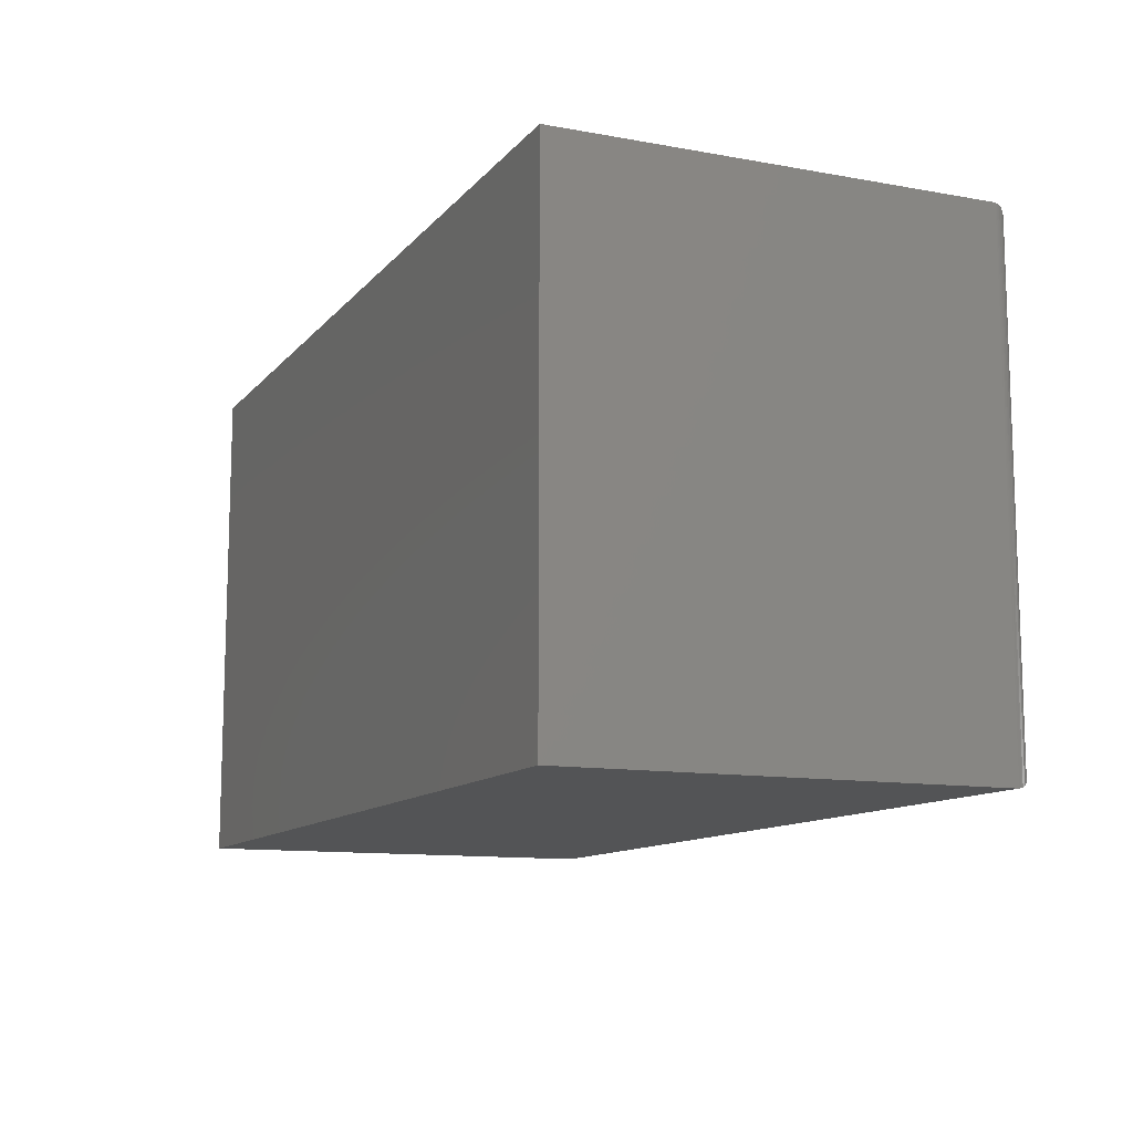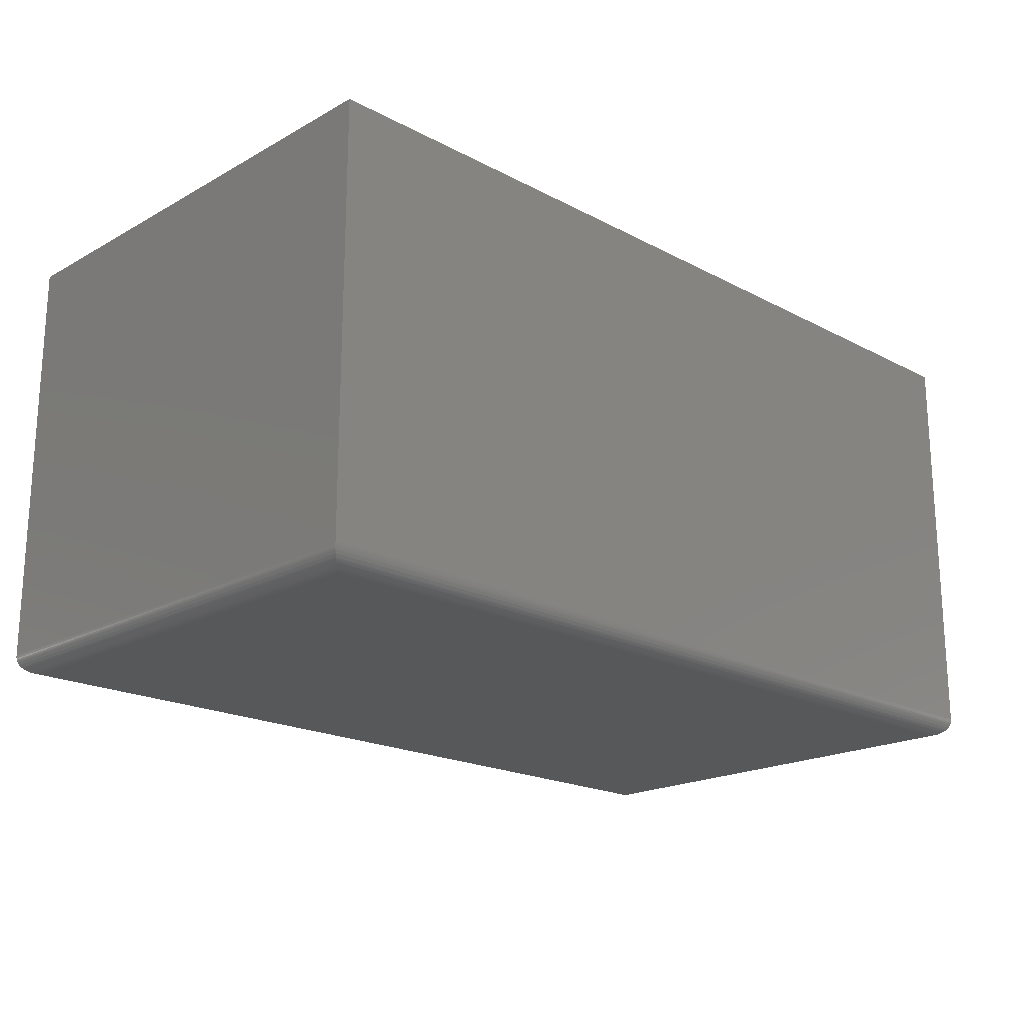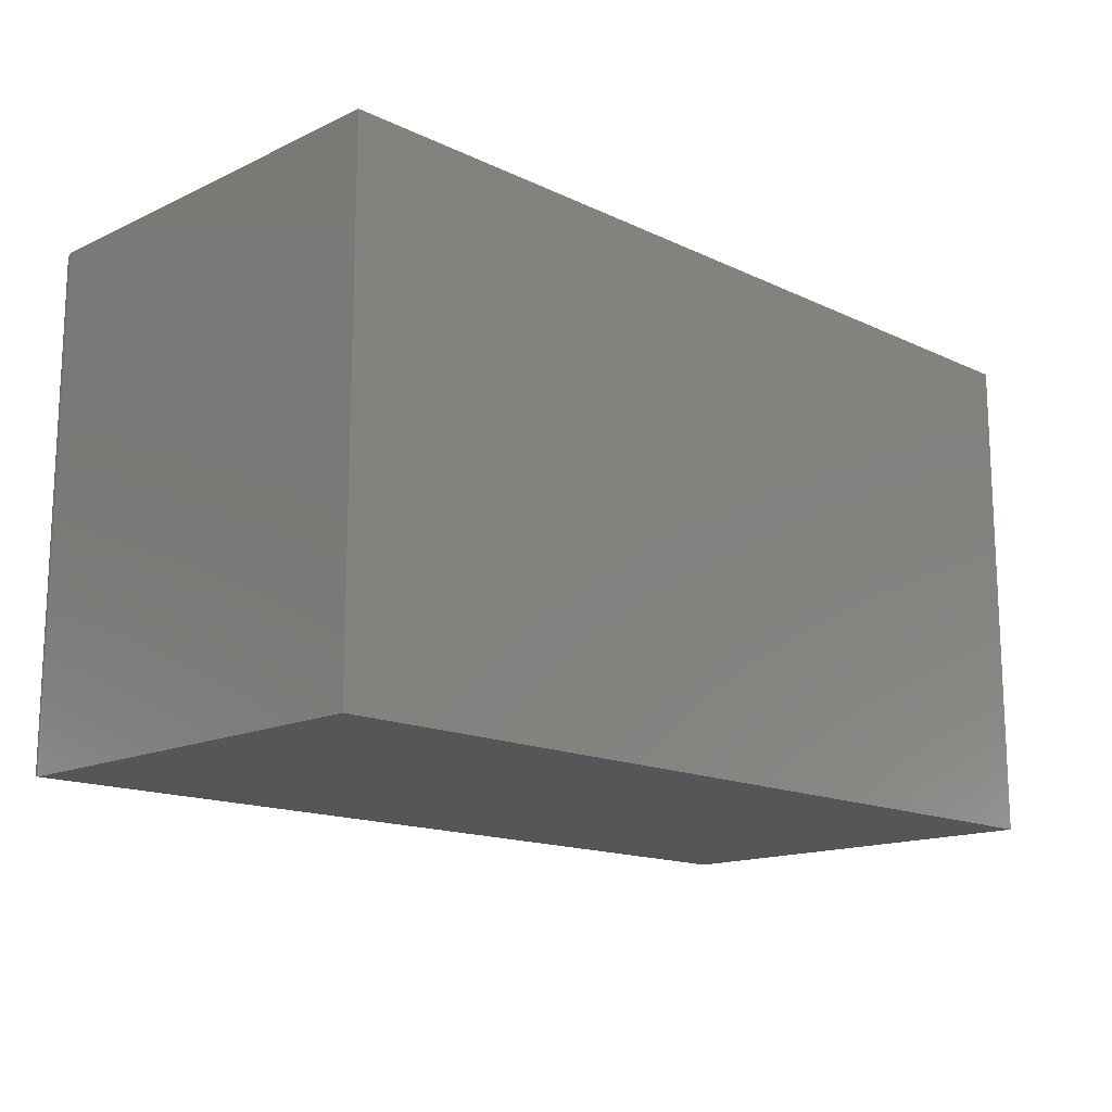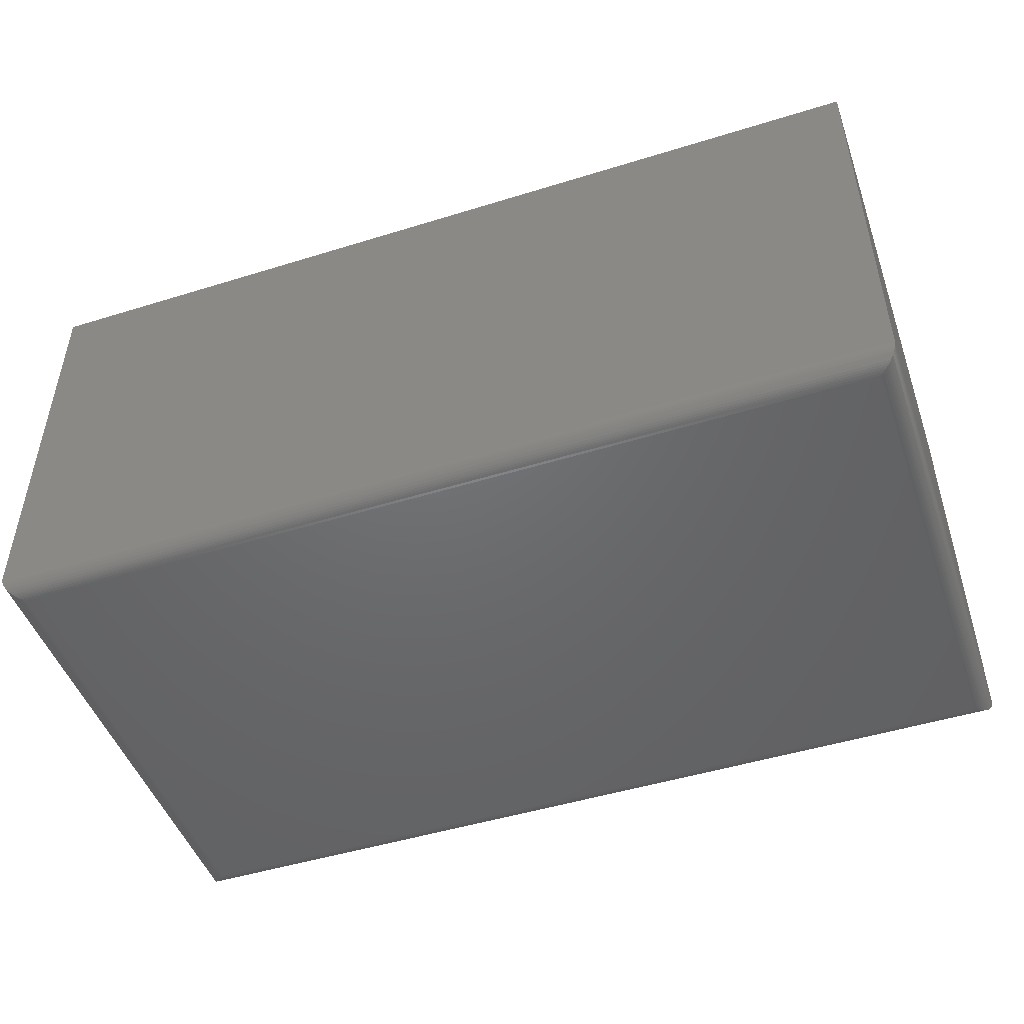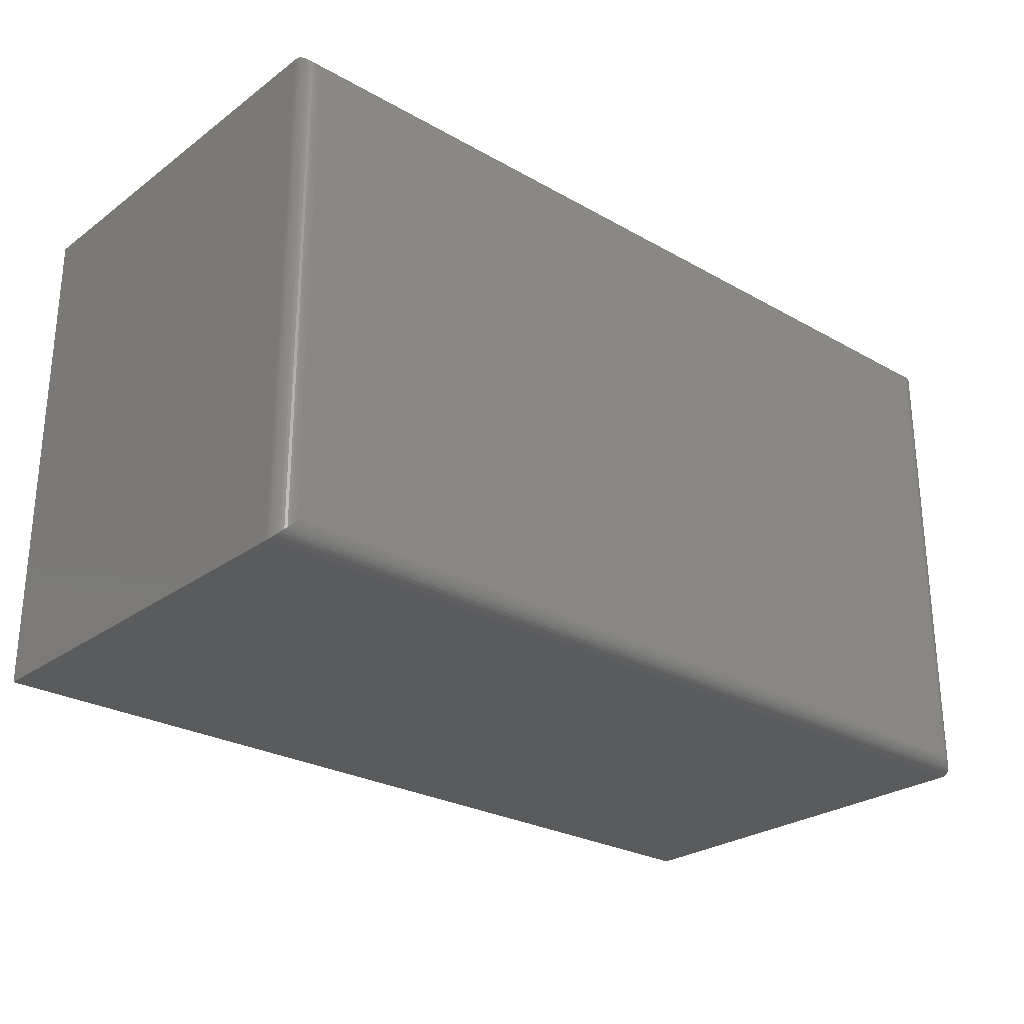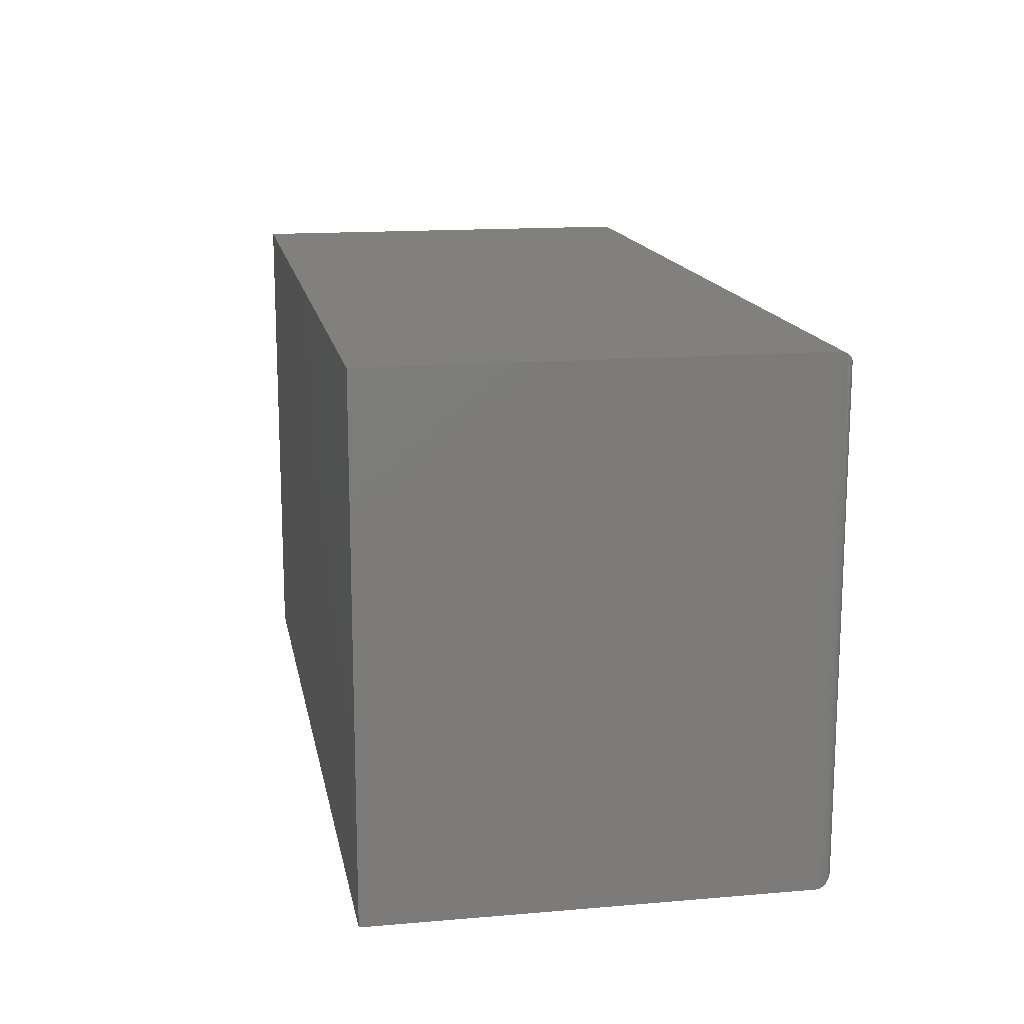
<metadata>
{"format":"stl","ext":"stl","renderer":"f3d","projection":"perspective","resolution":1024,"background":"white","views":[{"elev":-11.5,"azim":-113.7,"up":"+Z"},{"elev":-19.6,"azim":135.7,"up":"+Y"},{"elev":-15.1,"azim":134.9,"up":"+Z"},{"elev":-48.3,"azim":-160.9,"up":"+Y"},{"elev":-26.6,"azim":-41.5,"up":"+Z"},{"elev":15.0,"azim":-100.4,"up":"+Z"}]}
</metadata>
<code>
# stl→obj: 60 verts, 116 faces
v -0.7188 -0.3672 -0.3906
v 0.7188 -0.3672 -0.3906
v -0.7188 -0.3672 0.3837
v 0.7188 -0.3672 0.3837
v -0.75 -0.3359 0.415
v -0.75 0.3672 0.415
v -0.75 -0.3359 -0.4219
v -0.75 0.3672 -0.4219
v 0.75 -0.3359 0.415
v 0.75 0.3672 0.415
v 0.75 -0.3359 -0.4219
v 0.75 0.3672 -0.4219
v 0.7232 -0.3669 0.3881
v -0.7232 -0.3669 0.3881
v 0.7479 -0.3471 0.4129
v -0.7457 -0.3517 0.4107
v 0.7457 -0.3517 0.4107
v -0.7428 -0.3559 0.4078
v 0.7428 -0.3559 0.4078
v -0.7412 -0.3577 0.4061
v 0.7412 -0.3577 0.4061
v -0.7378 -0.3607 0.4028
v 0.7378 -0.3607 0.4028
v -0.7343 -0.3631 0.3992
v 0.7343 -0.3631 0.3992
v -0.7309 -0.3647 0.3959
v 0.7309 -0.3647 0.3959
v -0.7275 -0.366 0.3924
v 0.7275 -0.366 0.3924
v 0.7498 -0.3398 0.4147
v -0.7498 -0.3398 0.4147
v 0.7493 -0.3423 0.4143
v -0.7493 -0.3423 0.4143
v 0.7487 -0.3447 0.4137
v -0.7487 -0.3447 0.4137
v -0.7479 -0.3471 0.4129
v 0.7232 -0.3669 -0.395
v 0.7479 -0.3471 -0.4198
v 0.7457 -0.3517 -0.4176
v 0.7428 -0.3559 -0.4147
v 0.7412 -0.3577 -0.413
v 0.7378 -0.3607 -0.4097
v 0.7343 -0.3631 -0.4061
v 0.7309 -0.3647 -0.4028
v 0.7275 -0.366 -0.3993
v 0.7498 -0.3398 -0.4216
v 0.7493 -0.3423 -0.4212
v 0.7487 -0.3447 -0.4206
v -0.7232 -0.3669 -0.395
v -0.7479 -0.3471 -0.4198
v -0.7457 -0.3517 -0.4176
v -0.7428 -0.3559 -0.4147
v -0.7412 -0.3577 -0.413
v -0.7378 -0.3607 -0.4097
v -0.7343 -0.3631 -0.4061
v -0.7309 -0.3647 -0.4028
v -0.7275 -0.366 -0.3993
v -0.7498 -0.3398 -0.4216
v -0.7493 -0.3423 -0.4212
v -0.7487 -0.3447 -0.4206
f 1 2 3
f 3 2 4
f 5 6 7
f 7 6 8
f 9 10 5
f 5 10 6
f 11 12 9
f 9 12 10
f 7 8 11
f 11 8 12
f 3 13 14
f 3 4 13
f 15 16 17
f 17 16 18
f 17 18 19
f 19 18 20
f 19 20 21
f 21 20 22
f 21 22 23
f 23 22 24
f 23 24 25
f 25 24 26
f 25 26 27
f 27 26 28
f 27 28 29
f 29 28 14
f 29 14 13
f 9 5 30
f 30 5 31
f 30 31 32
f 32 31 33
f 32 33 34
f 34 33 35
f 34 35 15
f 15 35 36
f 15 36 16
f 4 37 13
f 4 2 37
f 38 17 39
f 39 17 19
f 39 19 40
f 40 19 21
f 40 21 41
f 41 21 23
f 41 23 42
f 42 23 25
f 42 25 43
f 43 25 27
f 43 27 44
f 44 27 29
f 44 29 45
f 45 29 13
f 45 13 37
f 11 9 46
f 46 9 30
f 46 30 47
f 47 30 32
f 47 32 48
f 48 32 34
f 48 34 38
f 38 34 15
f 38 15 17
f 2 49 37
f 2 1 49
f 50 39 51
f 51 39 40
f 51 40 52
f 52 40 41
f 52 41 53
f 53 41 42
f 53 42 54
f 54 42 43
f 54 43 55
f 55 43 44
f 55 44 56
f 56 44 45
f 56 45 57
f 57 45 37
f 57 37 49
f 7 11 58
f 58 11 46
f 58 46 59
f 59 46 47
f 59 47 60
f 60 47 48
f 60 48 50
f 50 48 38
f 50 38 39
f 1 14 49
f 1 3 14
f 36 51 16
f 16 51 52
f 16 52 18
f 18 52 53
f 18 53 20
f 20 53 54
f 20 54 22
f 22 54 55
f 22 55 24
f 24 55 56
f 24 56 26
f 26 56 57
f 26 57 28
f 28 57 49
f 28 49 14
f 5 7 31
f 31 7 58
f 31 58 33
f 33 58 59
f 33 59 35
f 35 59 60
f 35 60 36
f 36 60 50
f 36 50 51
f 8 6 12
f 12 6 10

</code>
